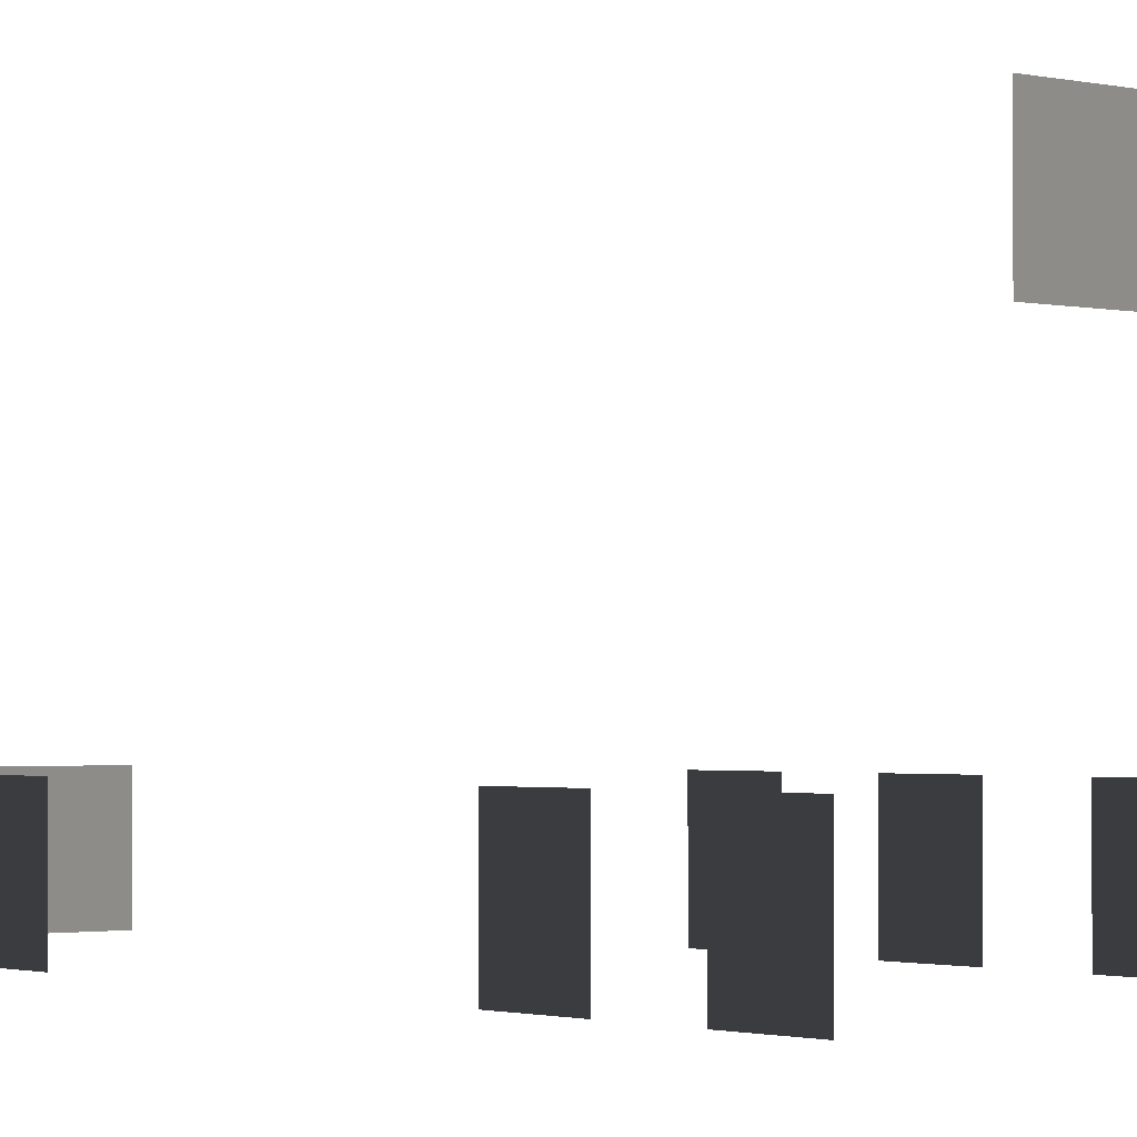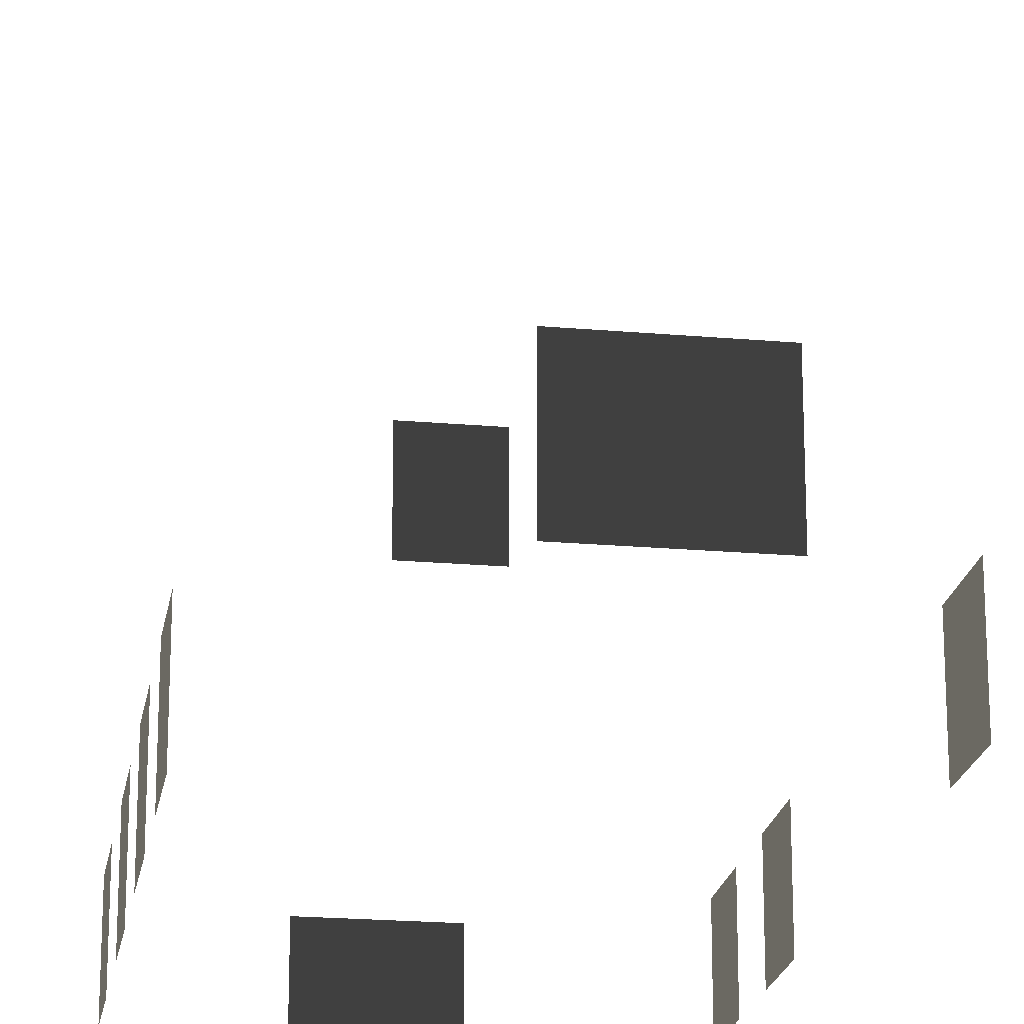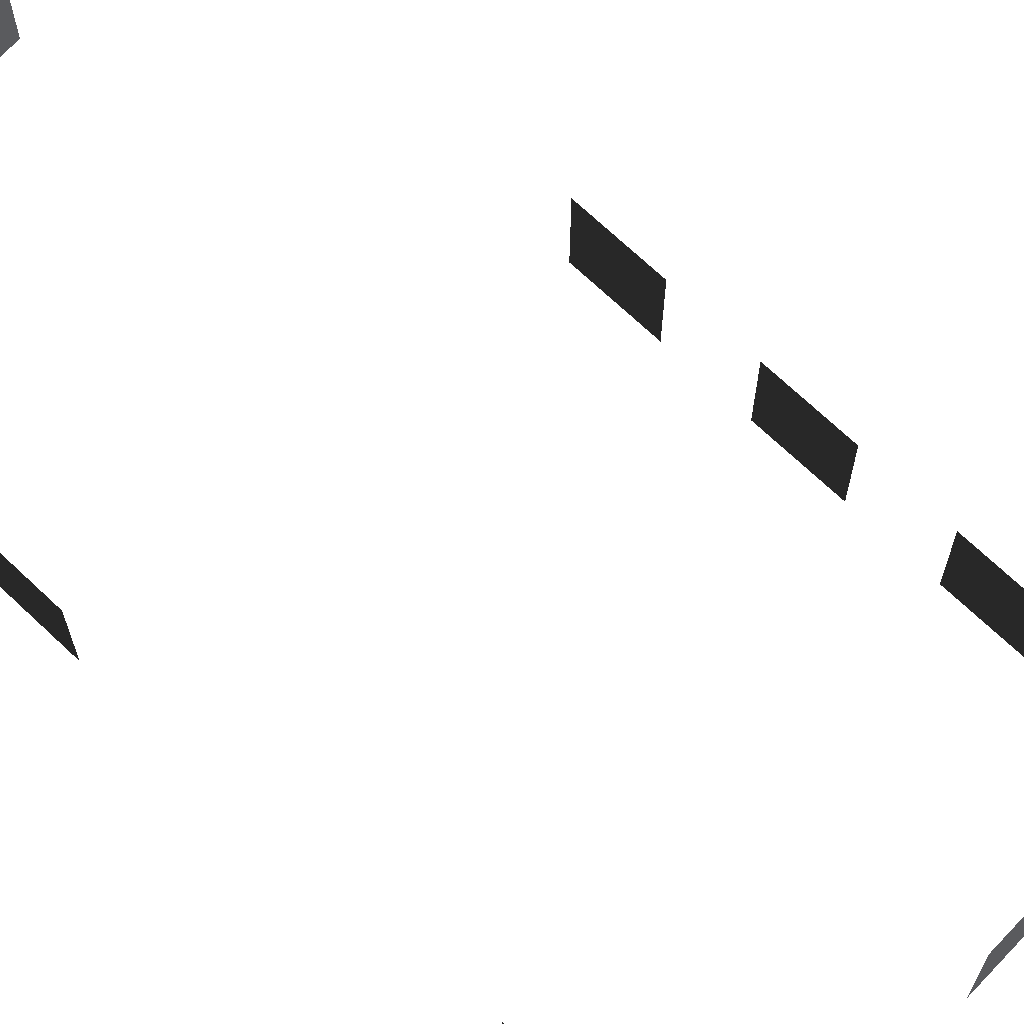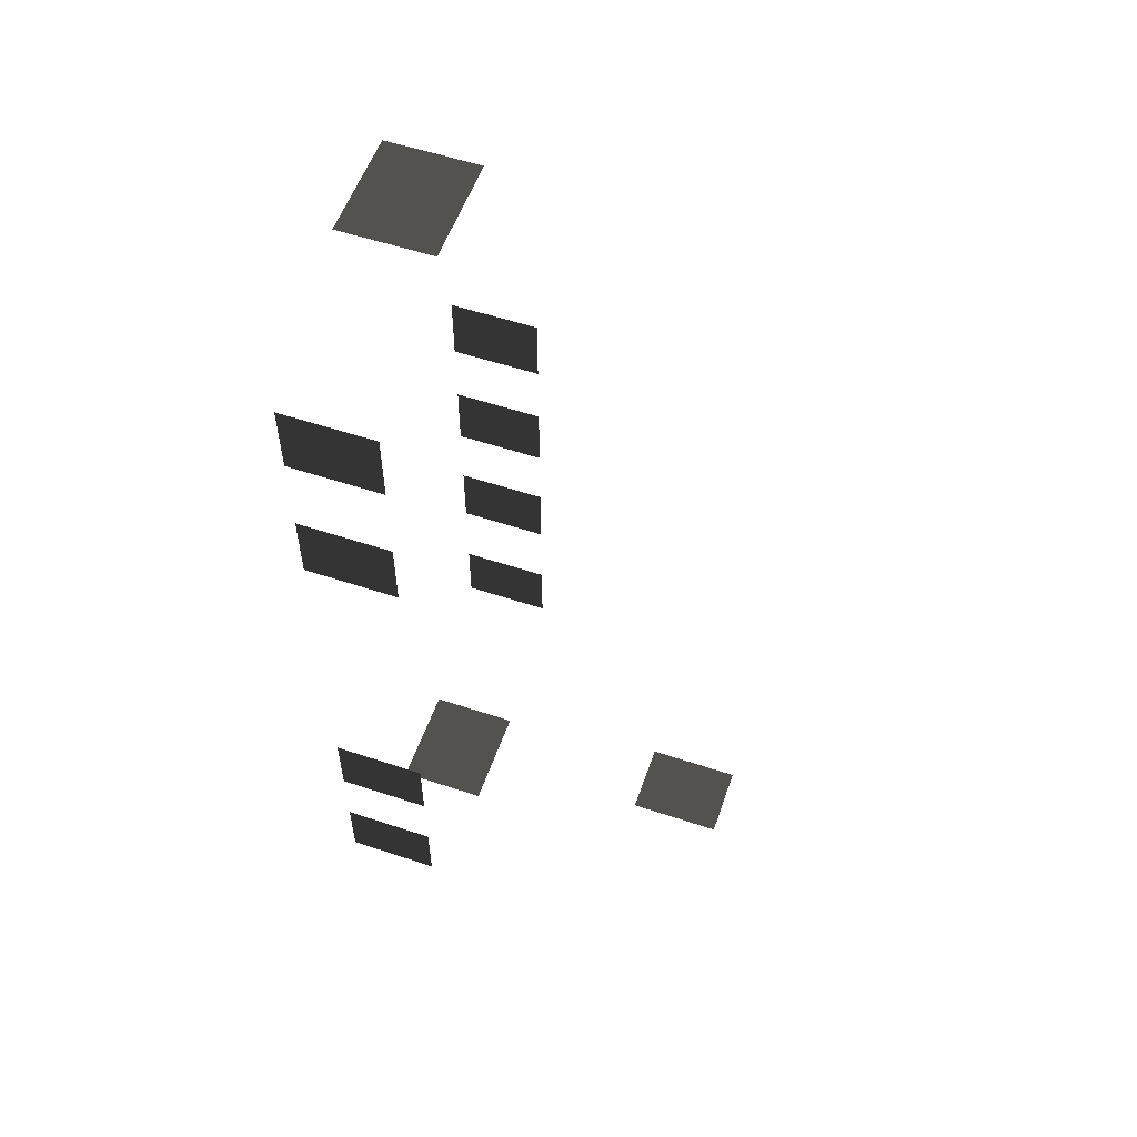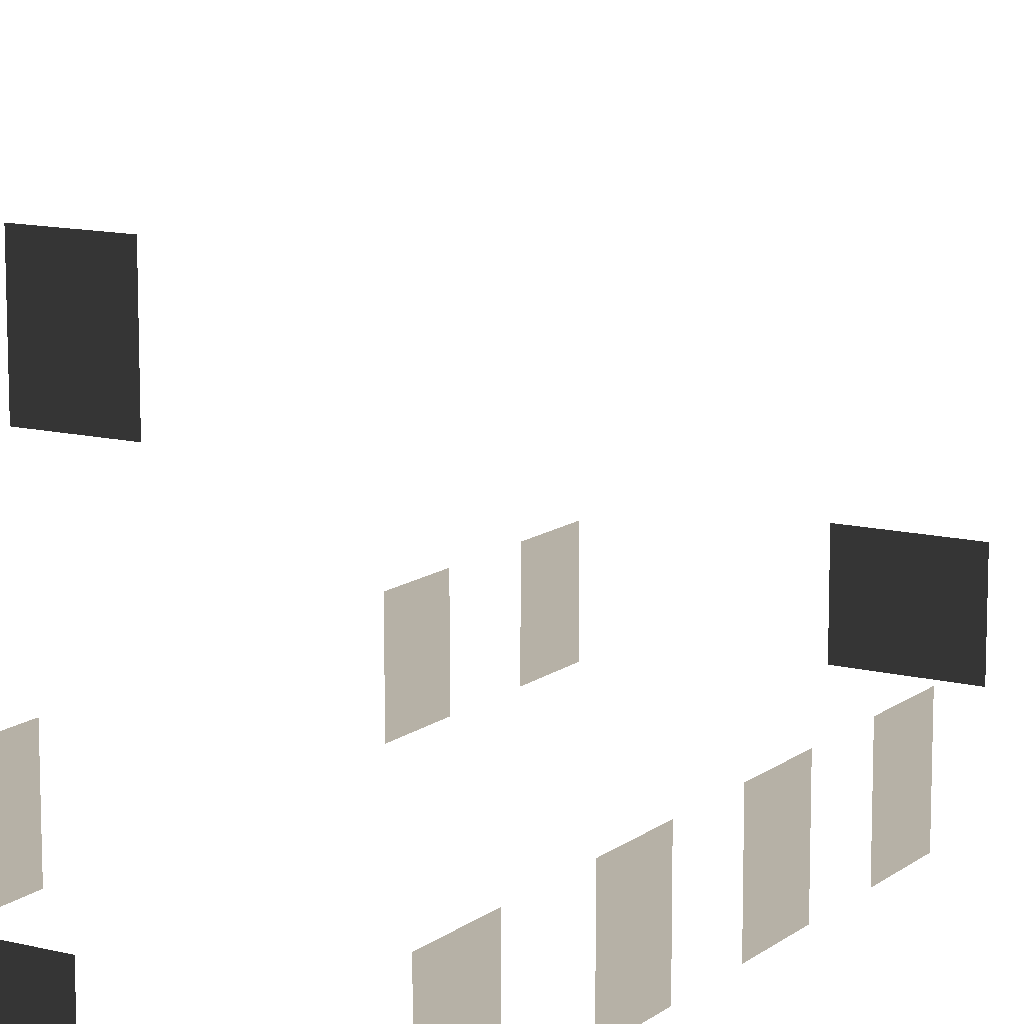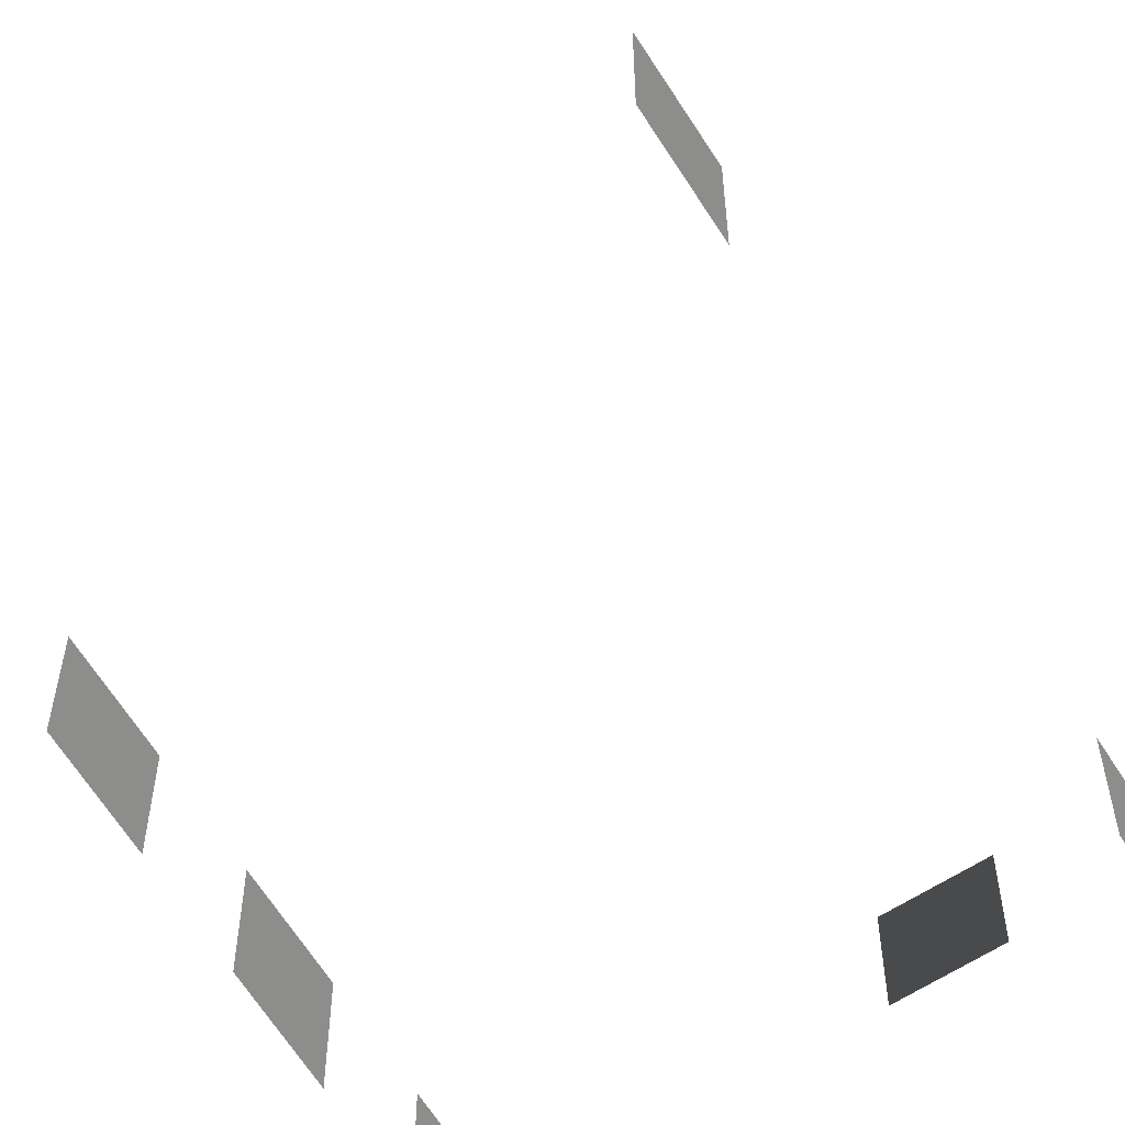
<metadata>
{"format":"obj","ext":"obj","renderer":"f3d","projection":"perspective","resolution":1024,"background":"white","views":[{"elev":-1.8,"azim":-39.2,"up":"+Z"},{"elev":-20.7,"azim":170.9,"up":"+Z"},{"elev":70.6,"azim":-46.6,"up":"+Z"},{"elev":55.8,"azim":-70.8,"up":"+Y"},{"elev":12.1,"azim":30.9,"up":"+Z"},{"elev":-64.5,"azim":-147.6,"up":"+Z"}]}
</metadata>
<code>
v -0.9569 -5.113 -0.001043
v -0.9569 -5.113 -1.482
v -0.9569 -6.279 -1.482
v -0.9569 -6.279 -0.001042
v -0.9569 -2.608 -0.001043
v -0.9569 -2.608 -1.482
v -0.9569 -3.774 -1.482
v -0.9569 -3.774 -0.001043
v -0.9569 -0.279 -0.001043
v -0.9569 -0.279 -1.482
v -0.9569 -1.445 -1.482
v -0.9569 -1.445 -0.001043
v -0.9569 2.029 -0.001043
v -0.9569 2.029 -1.482
v -0.9569 0.8632 -1.482
v -0.9569 0.8632 -0.001043
v -6.871 5.079 -0.001043
v -6.871 5.079 -1.482
v -6.871 6.246 -1.482
v -6.871 6.246 -0.001043
v -6.871 2.575 -0.001043
v -6.871 2.575 -1.482
v -6.871 3.741 -1.482
v -6.871 3.741 -0.001043
v -6.871 -3.872 -0.001043
v -6.871 -3.872 -1.482
v -6.871 -2.706 -1.482
v -6.871 -2.706 -0.001043
v -6.871 -6.181 -0.001042
v -6.871 -6.181 -1.482
v -6.871 -5.014 -1.482
v -6.871 -5.014 -0.001043
v -4.046 -7.499 -0.001043
v -4.046 -7.499 -1.482
v -4.629 -7.499 -1.482
v -4.629 -7.499 -0.001043
v -3.463 -7.499 -0.001043
v -3.463 -7.499 -1.482
v -2.88 -7.499 -0.001043
v -2.88 -7.499 -1.482
v -3.463 -7.499 -1.482
v -3.463 -7.499 -0.001043
v -3.463 7.447 -0.001043
v -3.463 7.447 -1.482
v -2.88 7.447 -1.482
v -2.88 7.447 -0.001043
v -4.046 7.447 -0.001043
v -4.046 7.447 -1.482
v -4.629 7.447 -0.001043
v -4.629 7.447 -1.482
v -4.046 7.447 -1.482
v -4.046 7.447 -0.001043
v -3.618 -5.627 4.613
v -3.618 -5.627 3.132
v -4.784 -5.627 3.132
v -4.784 -5.627 4.613
g Building_small_t1.085_33125_470
f 1 3 2
f 1 4 3
f 5 7 6
f 5 8 7
f 9 11 10
f 9 12 11
f 13 15 14
f 13 16 15
f 17 19 18
f 17 20 19
f 21 23 22
f 21 24 23
f 25 27 26
f 25 28 27
f 29 31 30
f 29 32 31
f 33 35 34
f 33 36 35
f 37 33 34
f 37 34 38
f 39 41 40
f 39 42 41
f 43 45 44
f 43 46 45
f 47 43 44
f 47 44 48
f 49 51 50
f 49 52 51
f 53 55 54
f 53 56 55

</code>
